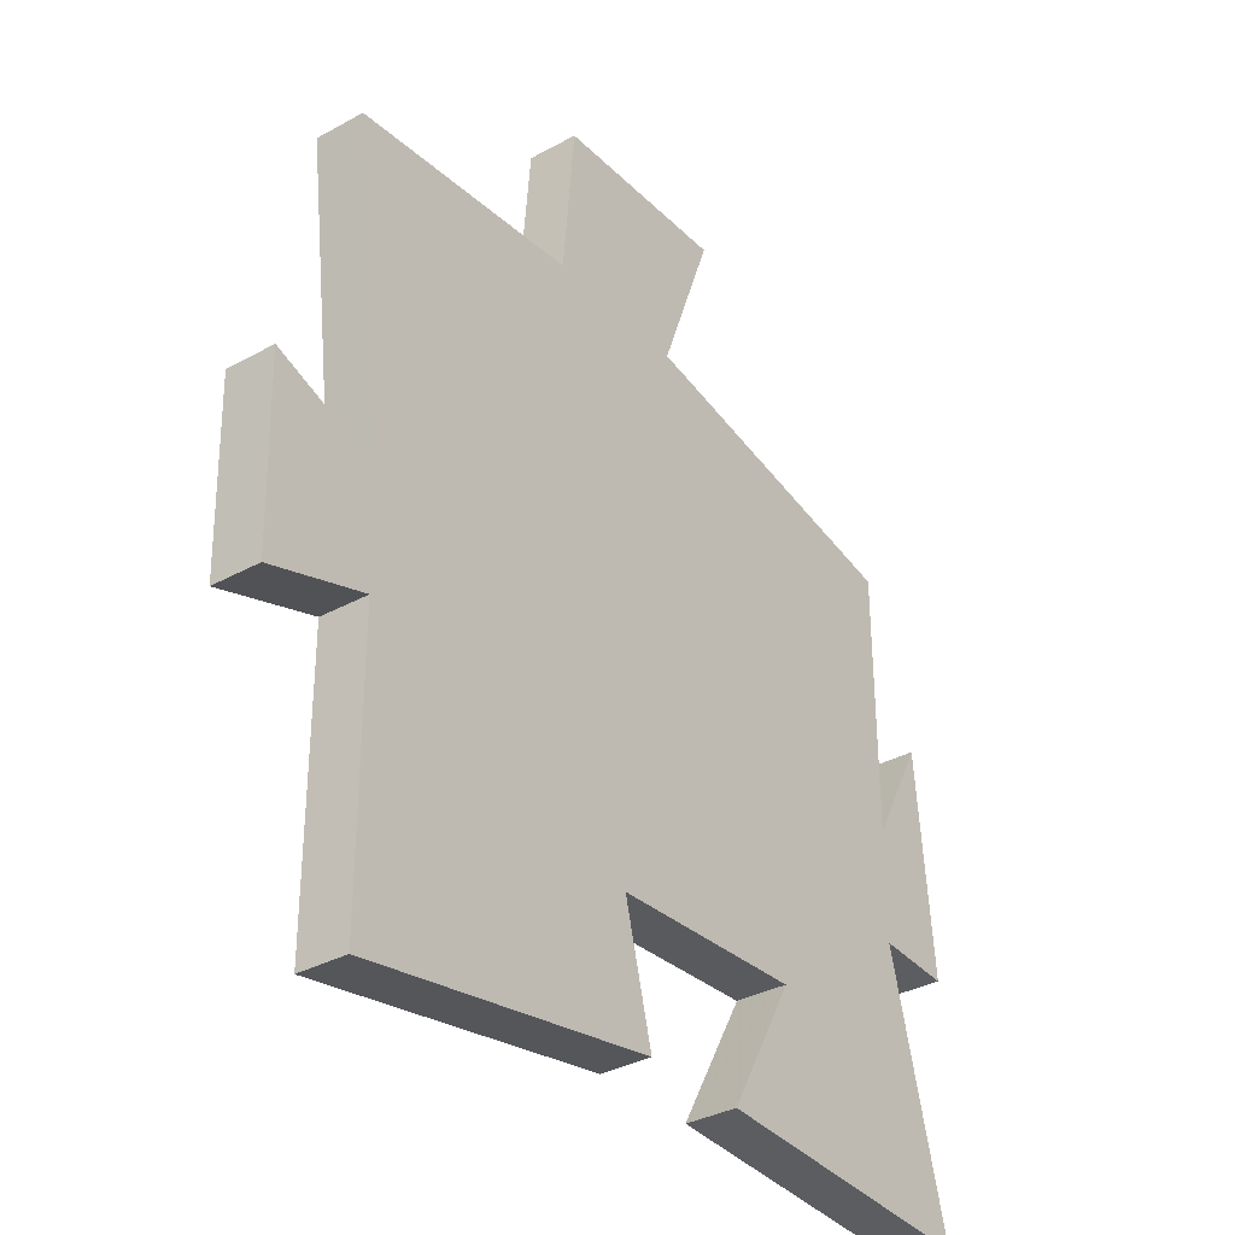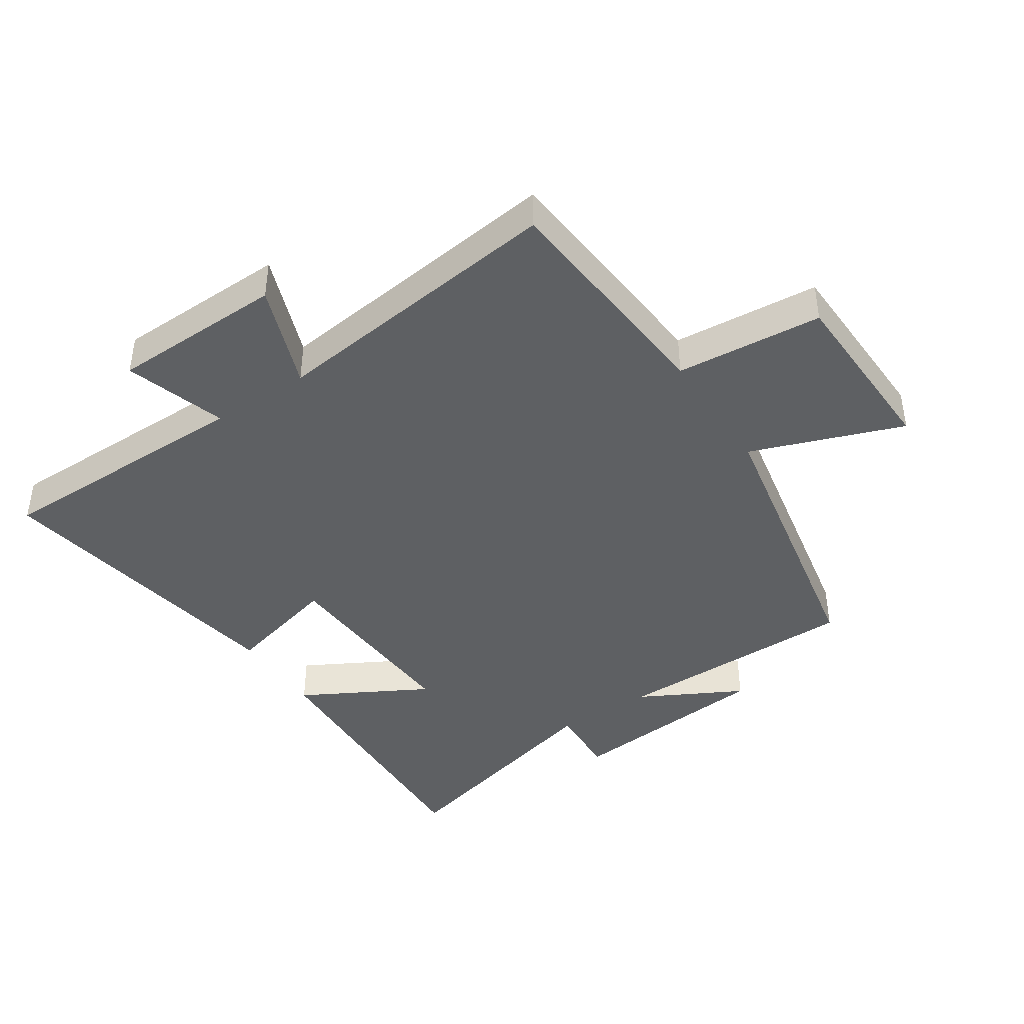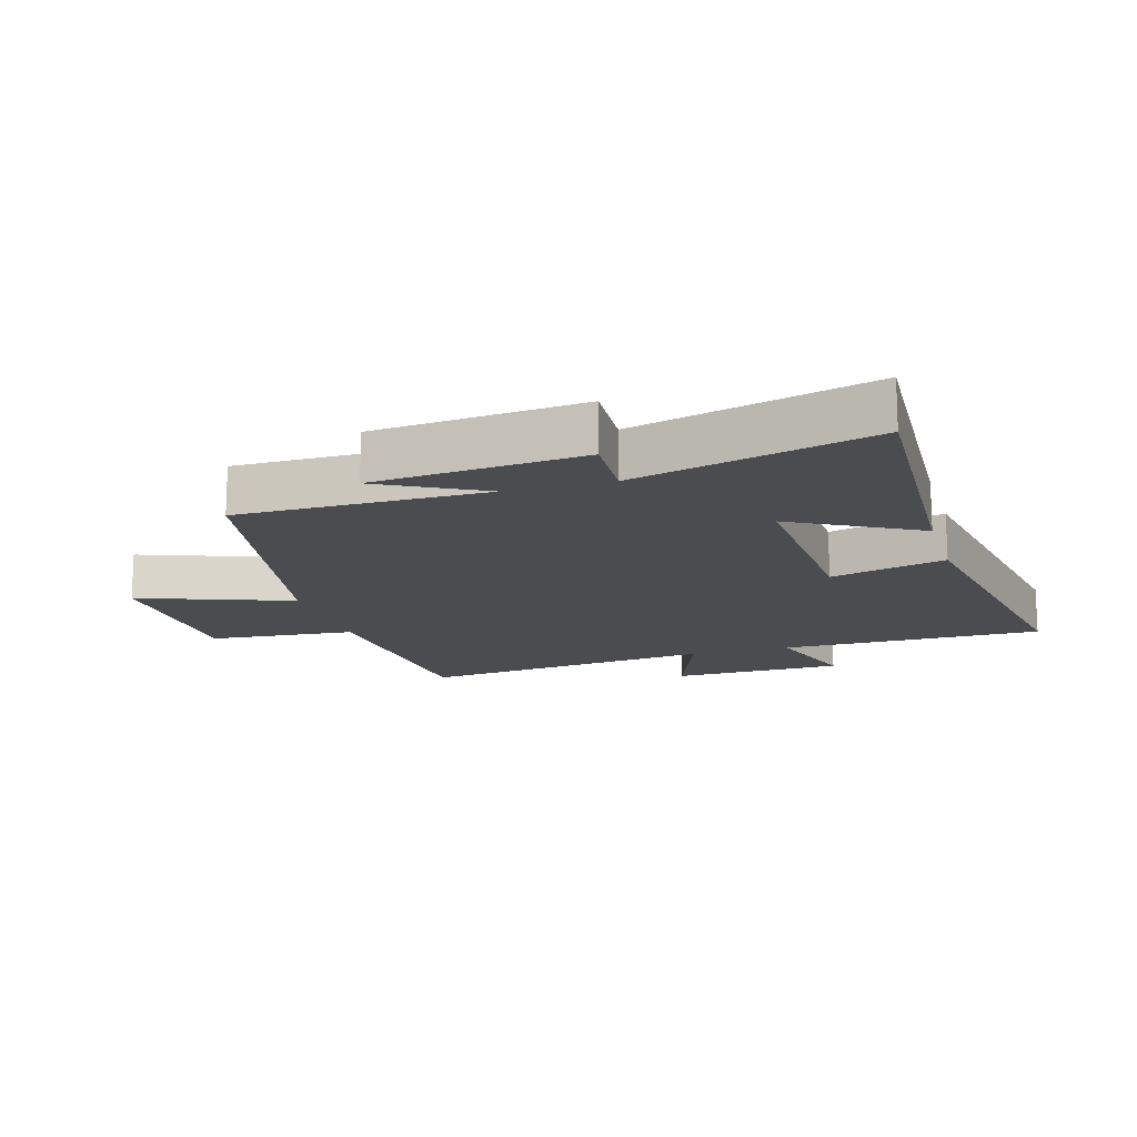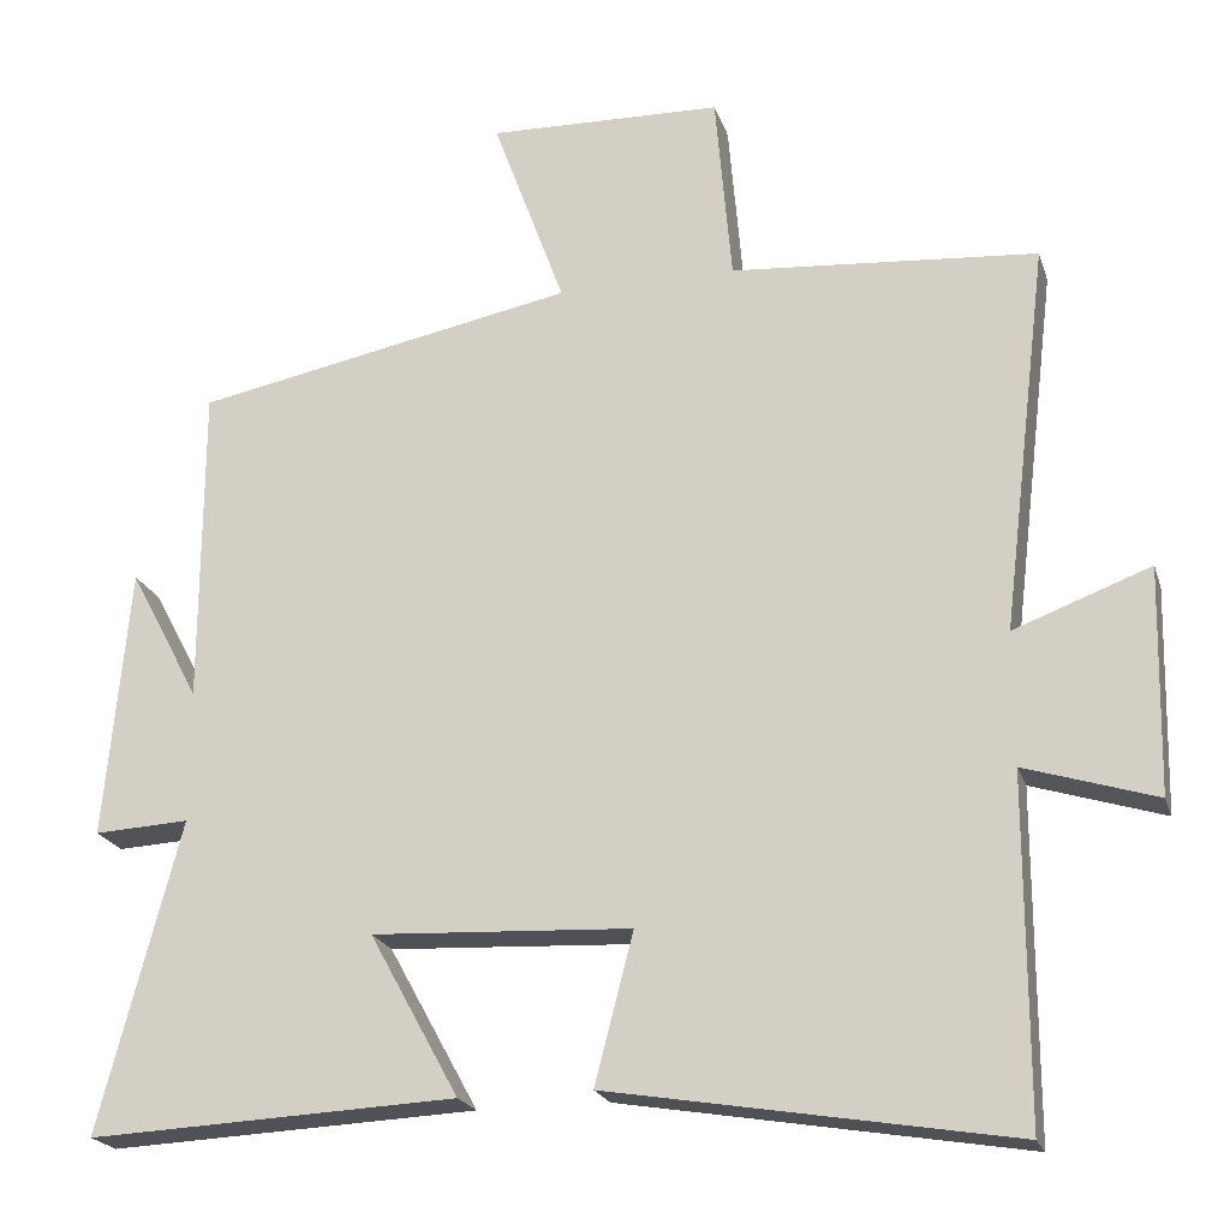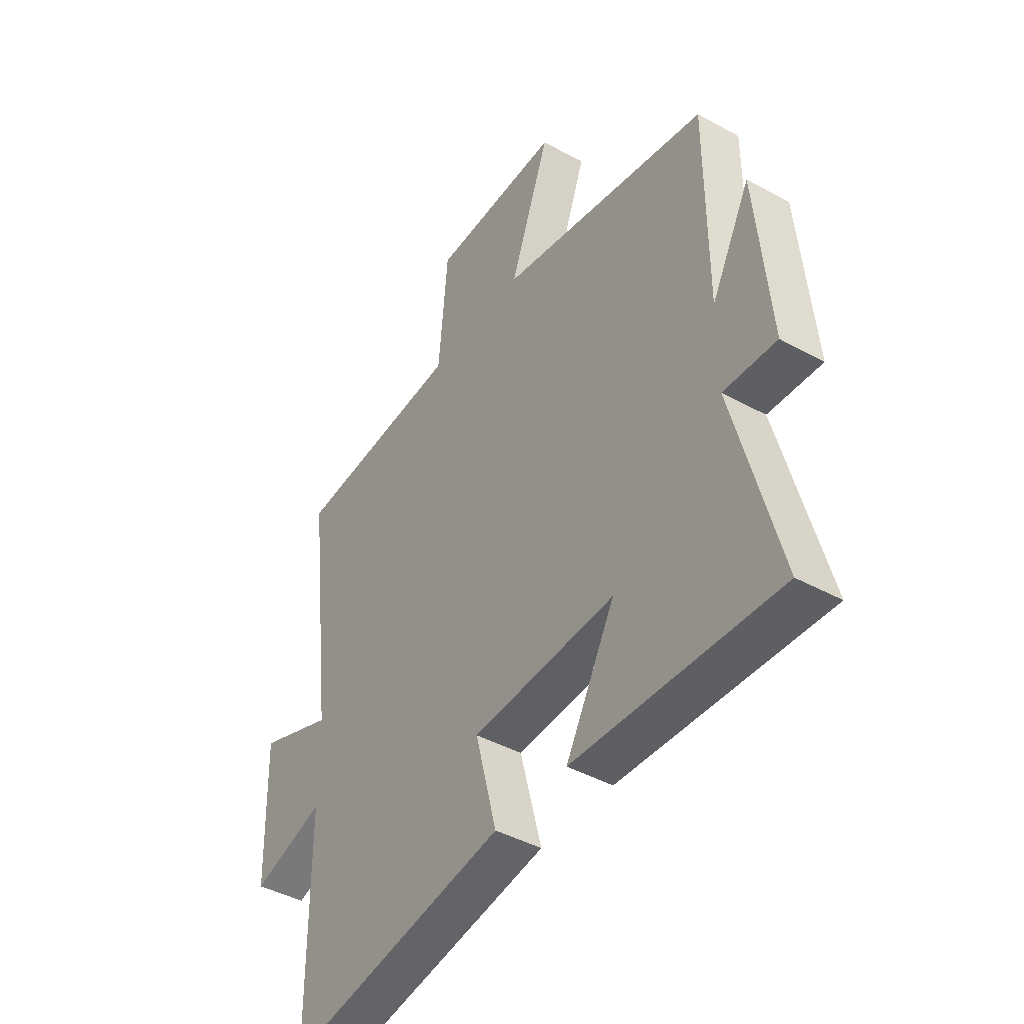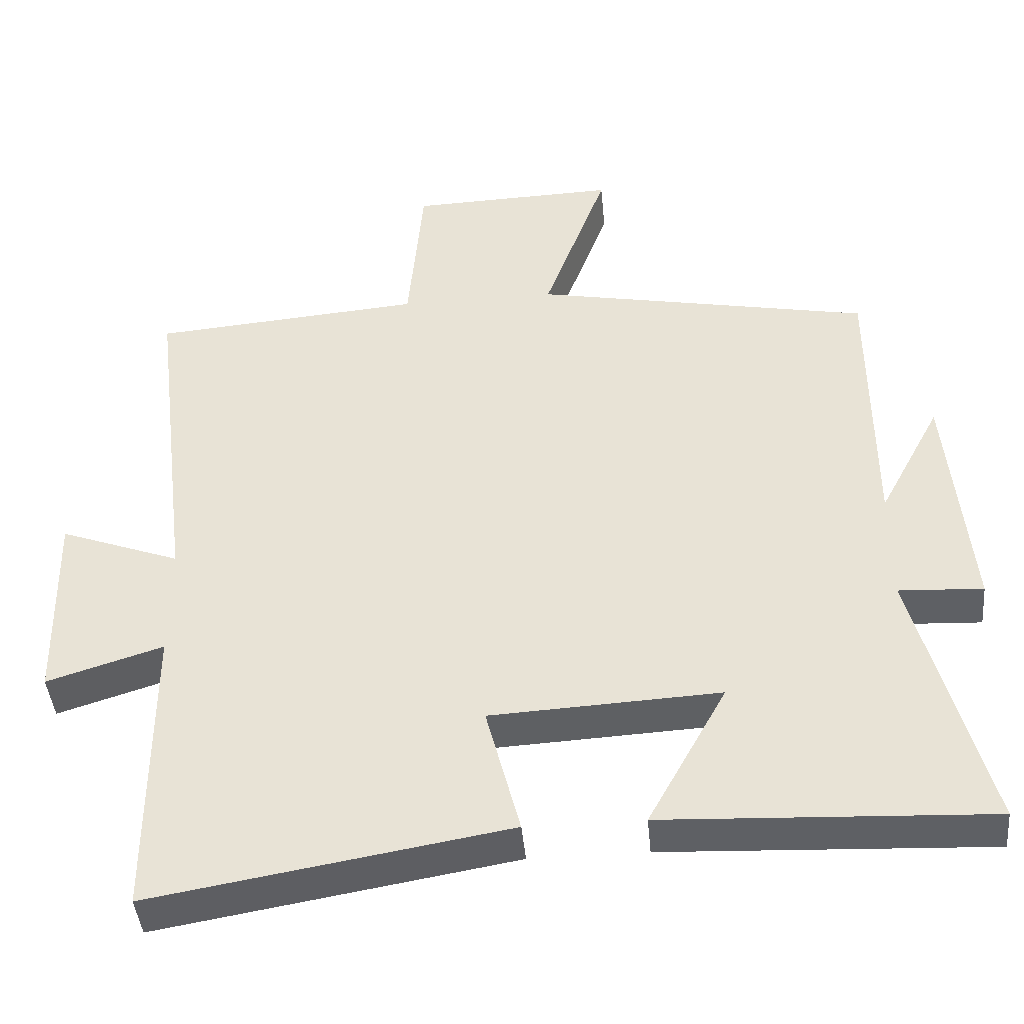
<metadata>
{"format":"obj","ext":"obj","renderer":"f3d","projection":"perspective","resolution":1024,"background":"white","views":[{"elev":-34.2,"azim":-53.3,"up":"+Z"},{"elev":-42.3,"azim":-56.4,"up":"+Y"},{"elev":-15.0,"azim":106.5,"up":"+Y"},{"elev":-21.1,"azim":-164.3,"up":"+Z"},{"elev":-42.8,"azim":56.7,"up":"+Z"},{"elev":-43.1,"azim":5.3,"up":"+Z"}]}
</metadata>
<code>
v 0.499 0.07 0.409
v 0.5 0.07 0.018
v 0.586 0.07 0.18
v 0.616 0.07 -0.15
v 0.5 0.07 -0.144
v 0.599 0.07 -0.521
v 0.15 0.07 -0.5
v 0.259 0.07 -0.302
v -0.057 0.07 -0.318
v -0.01 0.07 -0.5
v -0.5 0.07 -0.582
v -0.5 0.07 -0.165
v -0.66 0.07 -0.215
v -0.666 0.07 0.059
v -0.5 0.07 -0.003
v -0.557 0.07 0.47
v -0.184 0.07 0.5
v -0.164 0.07 0.732
v 0.122 0.07 0.74
v 0.034 0.07 0.5
v 0.499 0 0.409
v 0.5 0 0.018
v 0.586 0 0.18
v 0.616 0 -0.15
v 0.5 0 -0.144
v 0.599 0 -0.521
v 0.15 0 -0.5
v 0.259 0 -0.302
v -0.057 0 -0.318
v -0.01 0 -0.5
v -0.5 0 -0.582
v -0.5 0 -0.165
v -0.66 0 -0.215
v -0.666 0 0.059
v -0.5 0 -0.003
v -0.557 0 0.47
v -0.184 0 0.5
v -0.164 0 0.732
v 0.122 0 0.74
v 0.034 0 0.5
f 17 18 19 20
f 20 1 2
f 17 20 2
f 16 17 2
f 15 16 2
f 12 13 14 15
f 11 12 15
f 10 11 15
f 9 10 15
f 8 9 15 2
f 5 6 7 8
f 5 8 2
f 2 3 4 5
f 40 39 38 37
f 22 21 40
f 22 40 37
f 22 37 36
f 22 36 35
f 35 34 33 32
f 35 32 31
f 35 31 30
f 35 30 29
f 22 35 29 28
f 28 27 26 25
f 22 28 25
f 25 24 23 22
f 1 21 22 2
f 2 22 23 3
f 3 23 24 4
f 4 24 25 5
f 5 25 26 6
f 6 26 27 7
f 7 27 28 8
f 8 28 29 9
f 9 29 30 10
f 10 30 31 11
f 11 31 32 12
f 12 32 33 13
f 13 33 34 14
f 14 34 35 15
f 15 35 36 16
f 16 36 37 17
f 17 37 38 18
f 18 38 39 19
f 19 39 40 20
f 20 40 21 1

</code>
